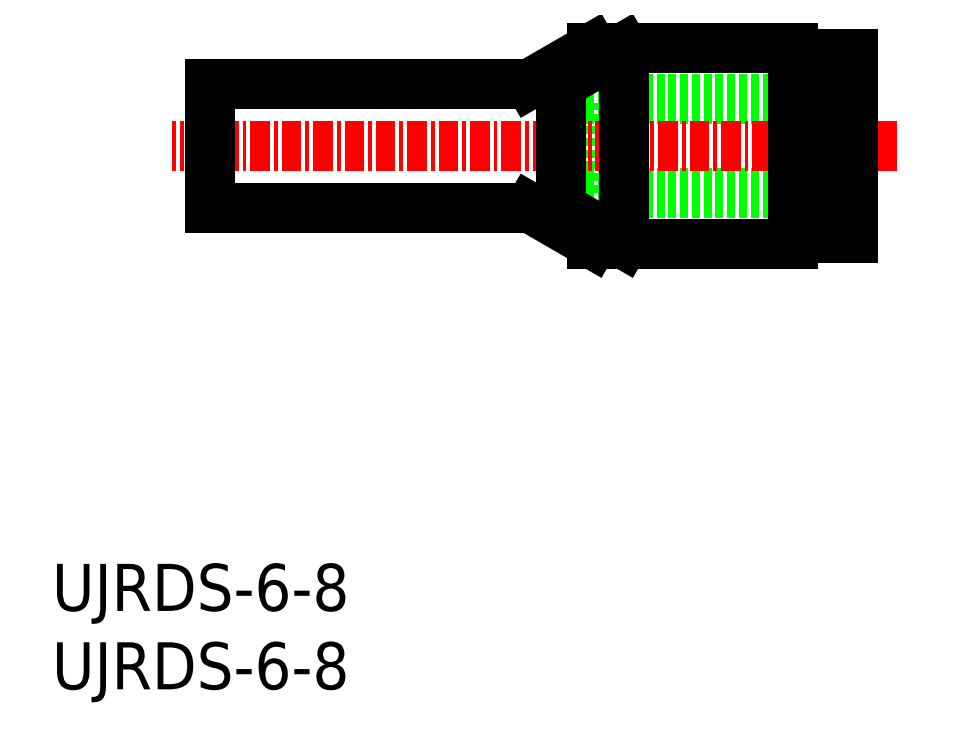
<metadata>
{"format":"dxf","ext":"dxf","renderer":"ezdxf+matplotlib","layout":"modelspace","background":"white","min_lineweight":24,"dpi":150}
</metadata>
<code>
0
SECTION
2
ENTITIES
0
INSERT
8
0
2
*U4
10
0
20
0
30
0
0
INSERT
8
0
2
*U5
10
0
20
0
30
0
0
LINE
8
0
10
51.05
20
31.65
30
0
11
33.55
21
31.65
31
0
0
LINE
8
0
10
51.05
20
37.65
30
0
11
33.55
21
37.65
31
0
0
LINE
8
0
10
33.55
20
31.65
30
0
11
33.55
21
37.65
31
0
0
LINE
8
CENTER
10
53.9
20
34.65
30
0
11
7.666
21
34.65
31
0
0
LINE
8
0
10
32.47
20
38.6
30
0
11
32.47
21
30.7
31
0
0
LINE
8
0
10
34.45
20
28.4
30
0
11
30.47
21
30.7
31
0
0
LINE
8
0
10
36.45
20
28.4
30
0
11
32.47
21
30.7
31
0
0
LINE
8
0
10
34.45
20
40.9
30
0
11
30.47
21
38.6
31
0
0
LINE
8
0
10
36.45
20
40.9
30
0
11
32.47
21
38.6
31
0
0
LINE
8
0
10
47.25
20
28.4
30
0
11
34.45
21
28.4
31
0
0
LINE
8
0
10
51.05
20
28.78
30
0
11
49.95
21
28.78
31
0
0
LINE
8
0
10
51.05
20
40.53
30
0
11
49.95
21
40.53
31
0
0
LINE
8
0
10
47.25
20
40.9
30
0
11
34.45
21
40.9
31
0
0
LINE
8
0
10
32.47
20
38.6
30
0
11
10.05
21
38.6
31
0
0
LINE
8
0
10
32.47
20
30.7
30
0
11
10.05
21
30.7
31
0
0
LINE
8
0
10
48.95
20
40.15
30
0
11
47.25
21
40.15
31
0
0
LINE
8
0
10
48.95
20
29.15
30
0
11
47.25
21
29.15
31
0
0
LINE
8
0
10
49.95
20
38.1
30
0
11
48.95
21
38.1
31
0
0
LINE
8
0
10
49.95
20
31.2
30
0
11
48.95
21
31.2
31
0
0
LINE
8
0
10
47.25
20
40.9
30
0
11
47.25
21
28.4
31
0
0
LINE
8
0
10
48.95
20
40.15
30
0
11
48.95
21
29.15
31
0
0
LINE
8
0
10
49.95
20
40.53
30
0
11
49.95
21
28.78
31
0
0
LINE
8
0
10
36.45
20
40.9
30
0
11
36.45
21
28.4
31
0
0
LINE
8
0
10
10.05
20
38.6
30
0
11
10.05
21
30.7
31
0
0
LINE
8
0
10
51.05
20
40.53
30
0
11
51.05
21
28.78
31
0
0
ENDSEC
0
EOF

</code>
